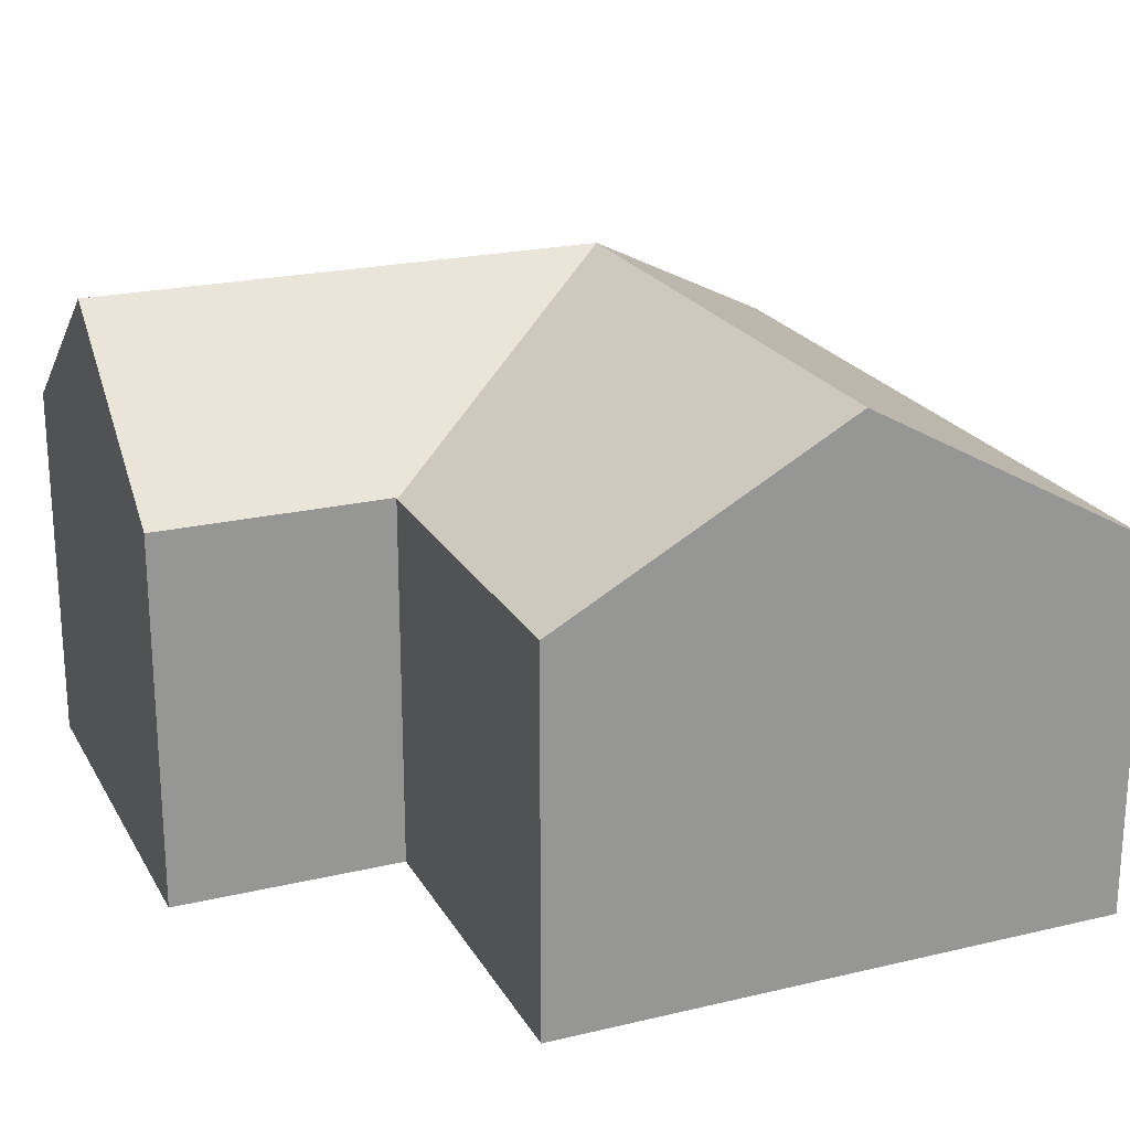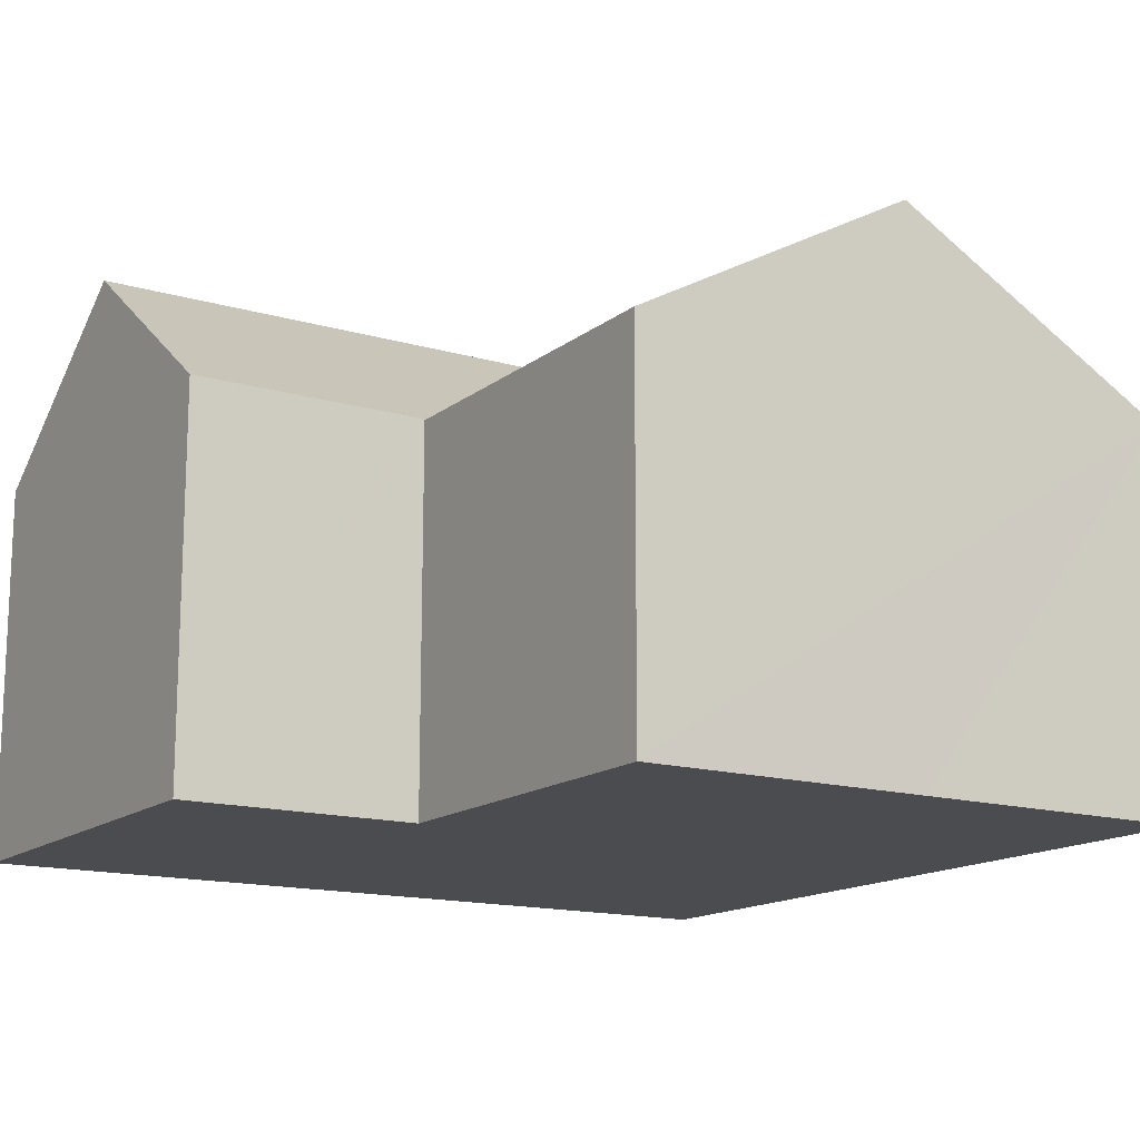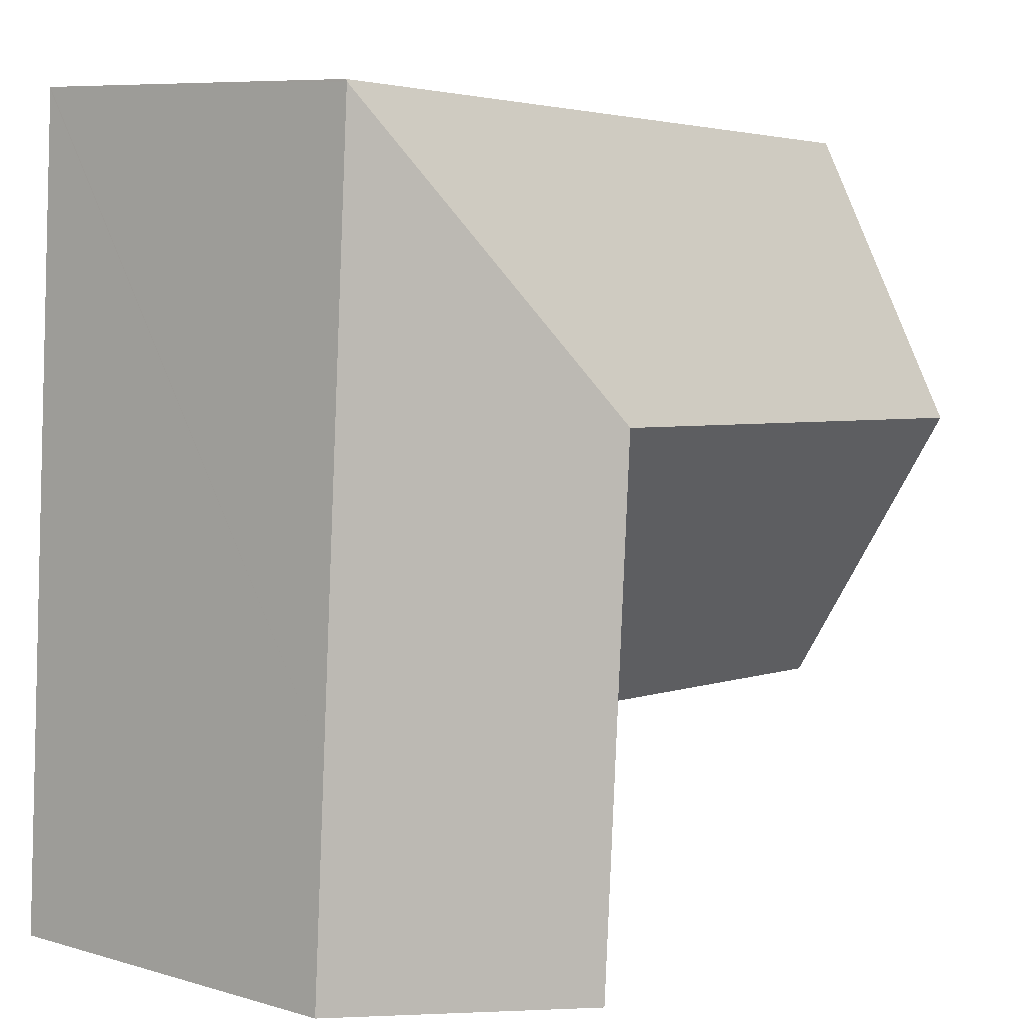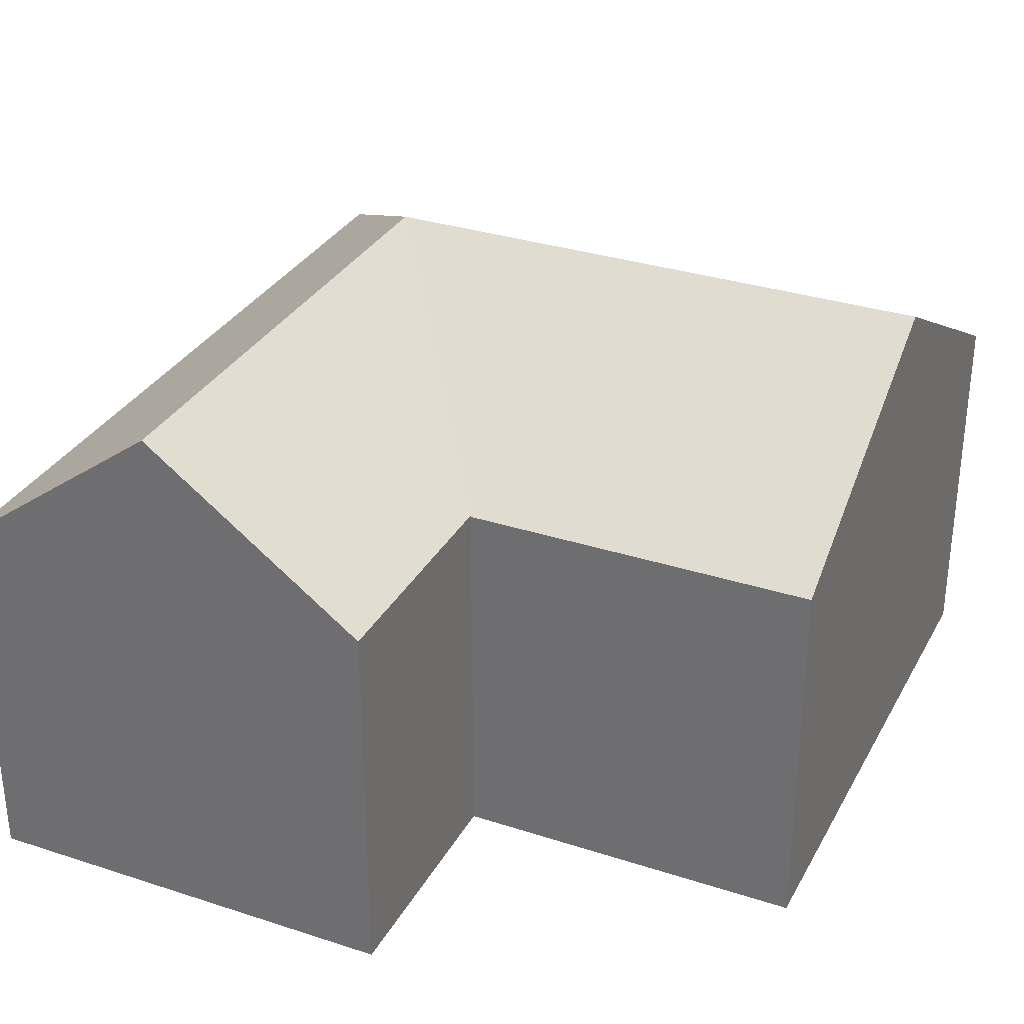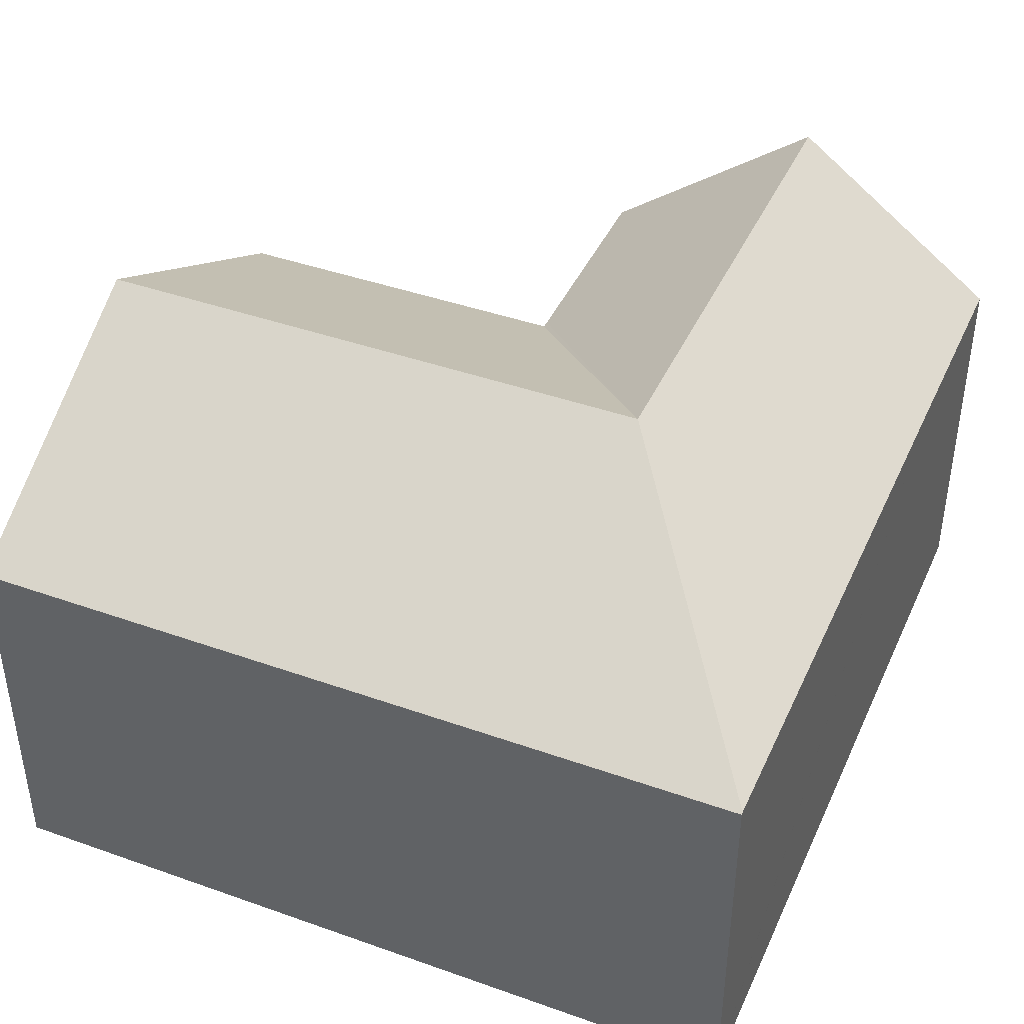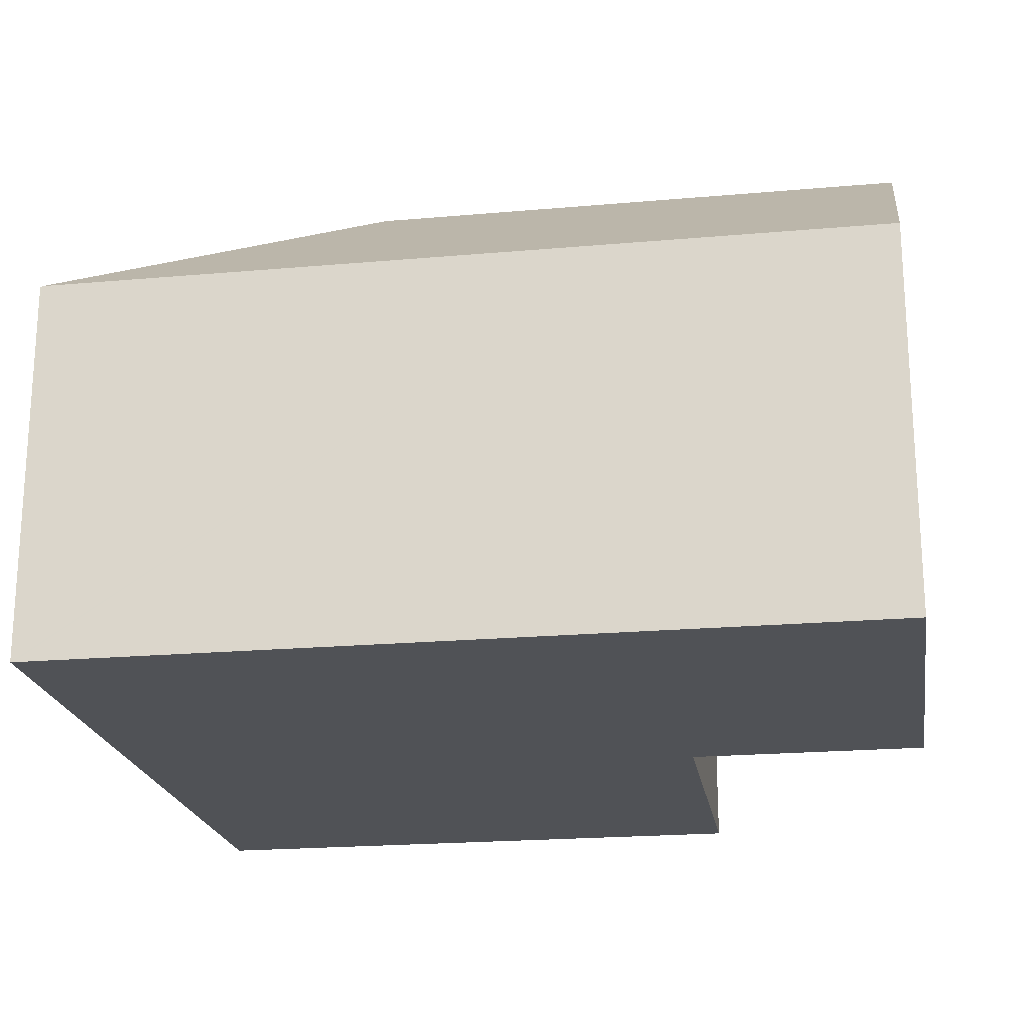
<metadata>
{"format":"obj","ext":"obj","renderer":"f3d","projection":"perspective","resolution":1024,"background":"white","views":[{"elev":22.0,"azim":-116.2,"up":"+Y"},{"elev":-14.9,"azim":-125.9,"up":"+Y"},{"elev":8.1,"azim":128.6,"up":"+Z"},{"elev":31.9,"azim":-159.1,"up":"+Y"},{"elev":42.0,"azim":19.4,"up":"+Y"},{"elev":-20.9,"azim":95.4,"up":"+Y"}]}
</metadata>
<code>
v  9.516 8.761 -4.141
v  6.333 6.175 -9.103
v  6.307 6.156 -9.105
v  6.34 6.175 -9.203
v  6.582 6.175 -12.95
v  9.829 8.761 -8.977
v  10.07 8.761 -12.73
v  6.233 6.156 -9.11
v  0.613 6.156 -9.473
v  5.927 8.761 -4.373
v  0.307 8.761 -4.737
v  12.7 6.175 0.787
v  5.62 6.156 0.364
v  12.7 6.156 0.822
v  0 6.156 3.769e-16
v  13.32 6.175 -8.751
v  13.56 6.175 -12.5
v  0.613 5.801e-16 -9.473
v  0.307 2.901e-16 -4.737
v  0 0 0
v  6.582 7.931e-16 -12.95
v  6.333 5.574e-16 -9.103
v  6.34 5.635e-16 -9.203
v  5.62 -2.229e-17 0.364
v  12.7 -5.033e-17 0.822
v  12.7 -4.819e-17 0.787
v  13.32 5.358e-16 -8.751
v  13.56 7.654e-16 -12.5
v  10.07 7.792e-16 -12.73
v  6.233 5.578e-16 -9.11
v  6.307 5.575e-16 -9.105
g defaultobject
f 1 2 3
f 2 1 4
f 4 1 5
f 5 1 6
f 5 6 7
f 8 1 3
f 1 8 9
f 1 9 10
f 10 9 11
f 12 13 14
f 13 12 1
f 13 1 15
f 15 1 10
f 15 10 11
f 16 1 12
f 1 16 17
f 1 17 6
f 6 17 7
f 18 11 9
f 11 18 15
f 15 18 19
f 15 19 20
f 21 4 5
f 4 21 2
f 2 21 22
f 22 21 23
f 20 13 15
f 13 20 14
f 14 20 24
f 14 24 25
f 25 12 14
f 12 25 16
f 16 25 26
f 16 26 27
f 16 27 17
f 17 27 28
f 17 5 7
f 5 17 28
f 5 28 21
f 21 28 29
f 22 3 2
f 3 22 8
f 8 22 9
f 9 22 30
f 9 30 18
f 30 22 31
f 27 29 28
f 29 27 26
f 29 26 21
f 21 26 25
f 21 25 23
f 23 25 22
f 22 25 24
f 22 24 31
f 31 24 30
f 30 24 18
f 18 24 19
f 19 24 20

</code>
